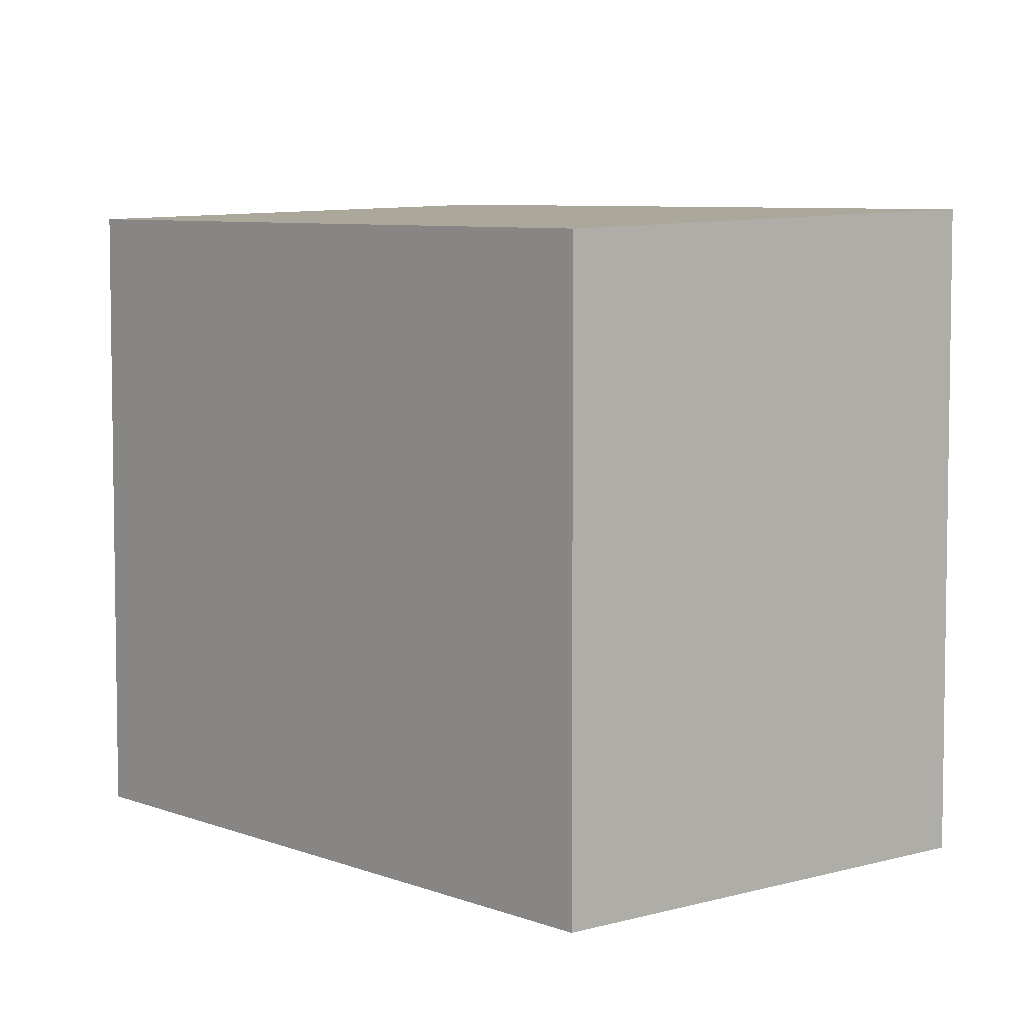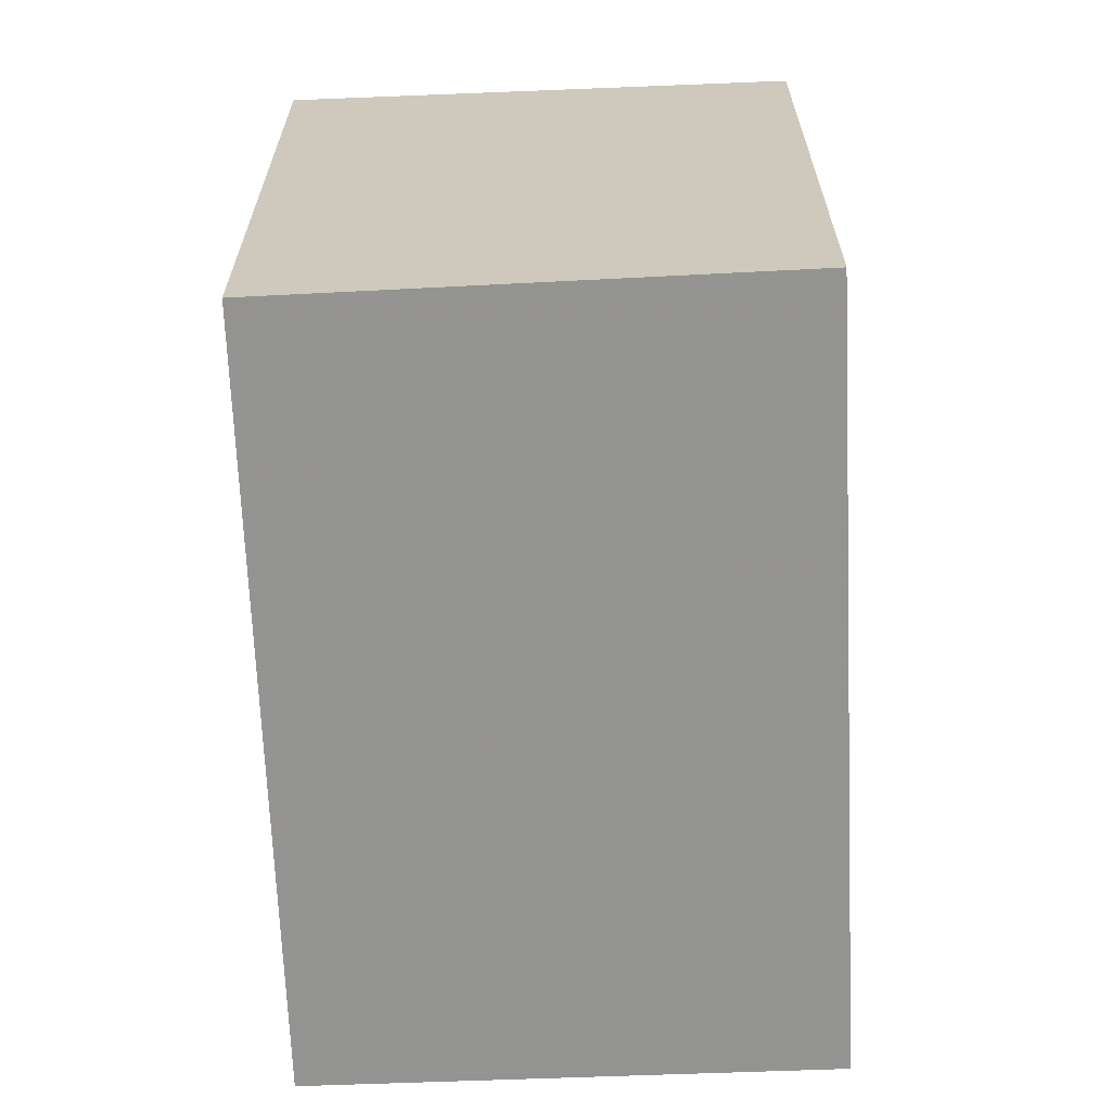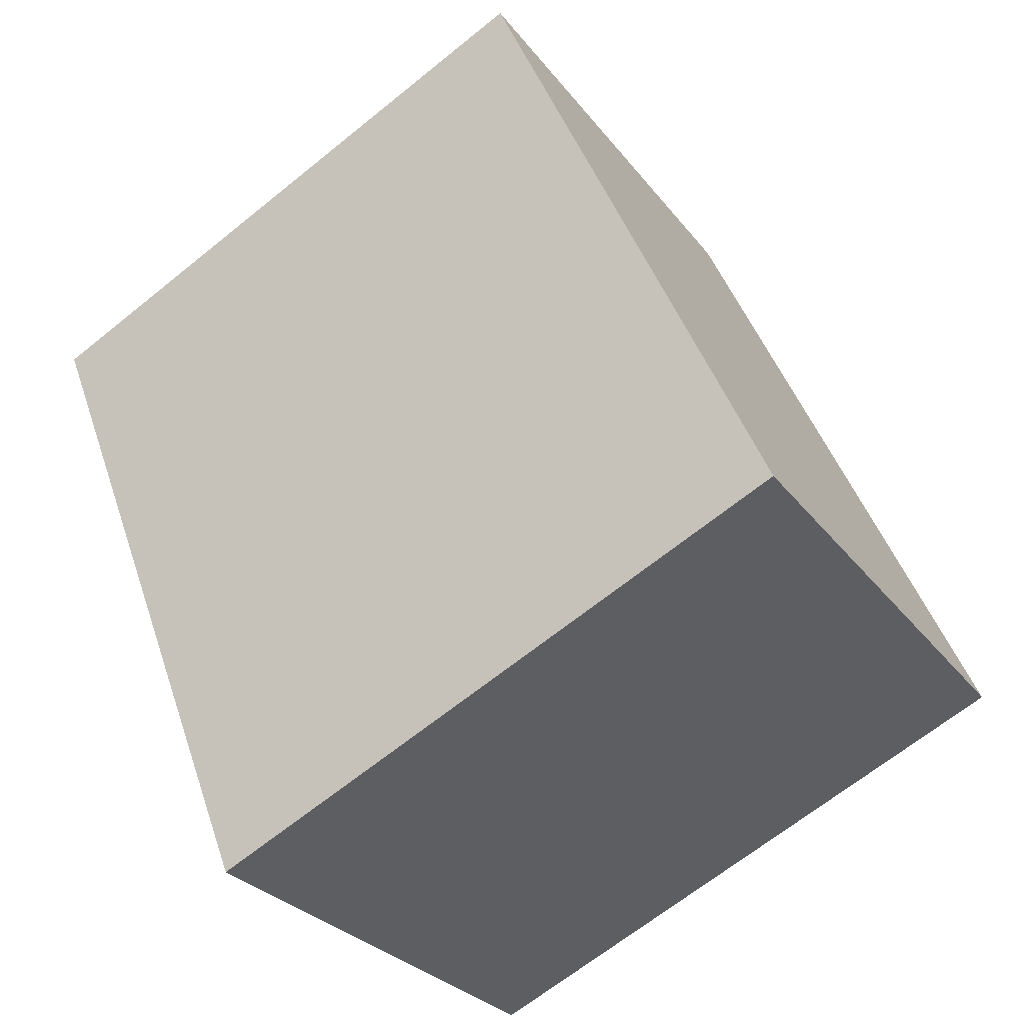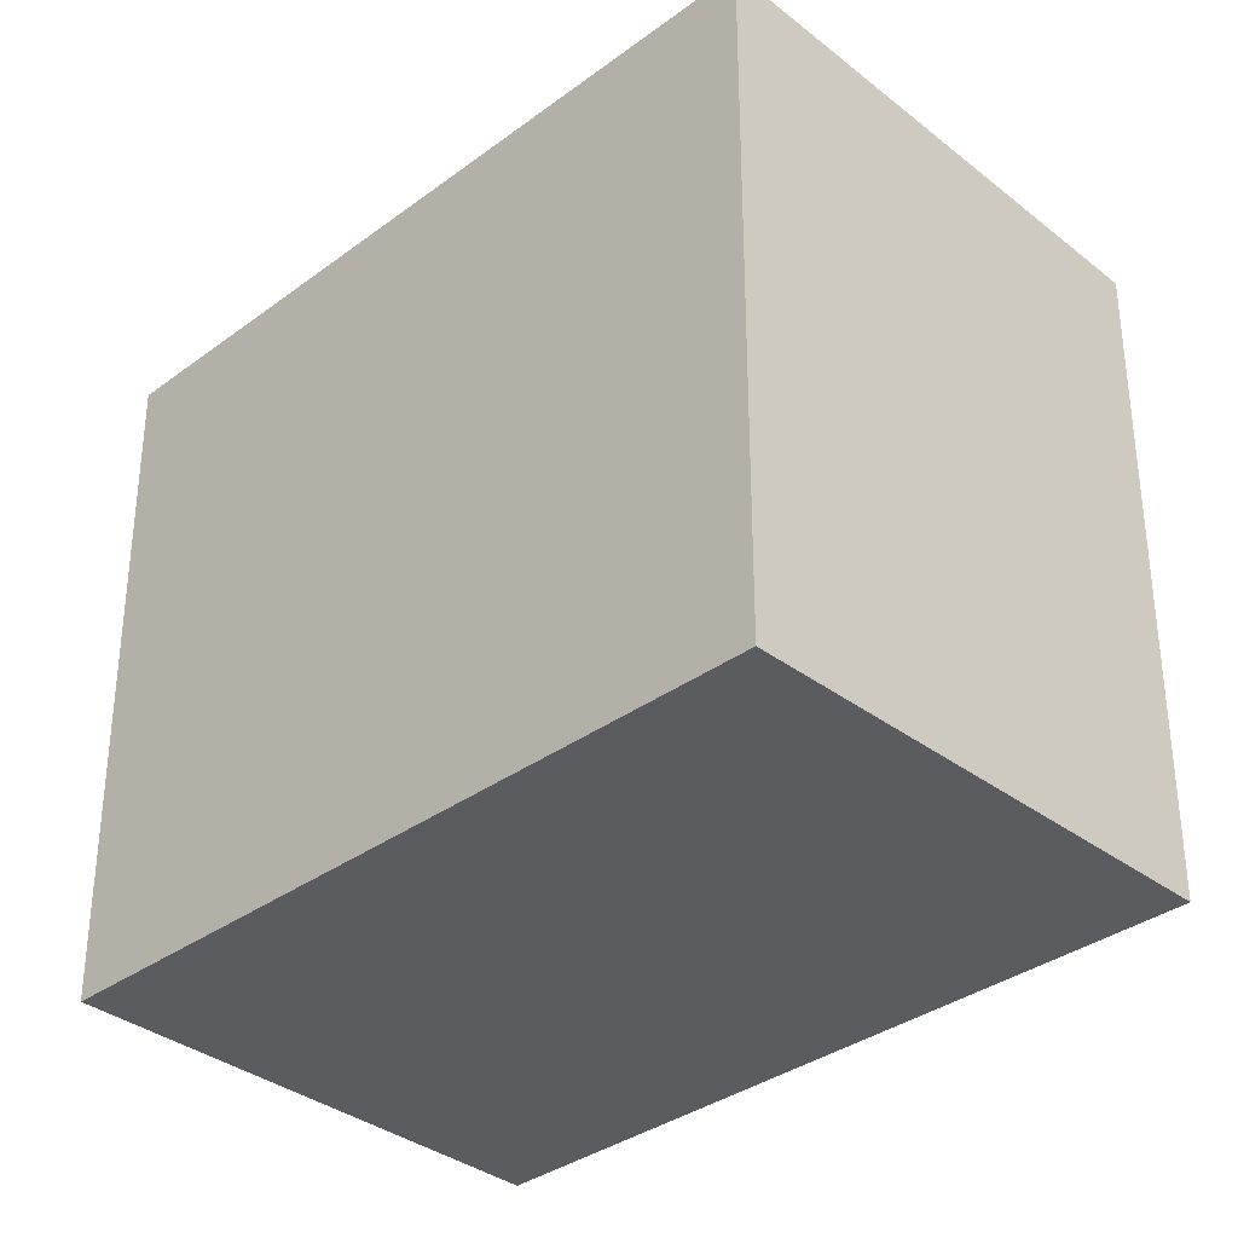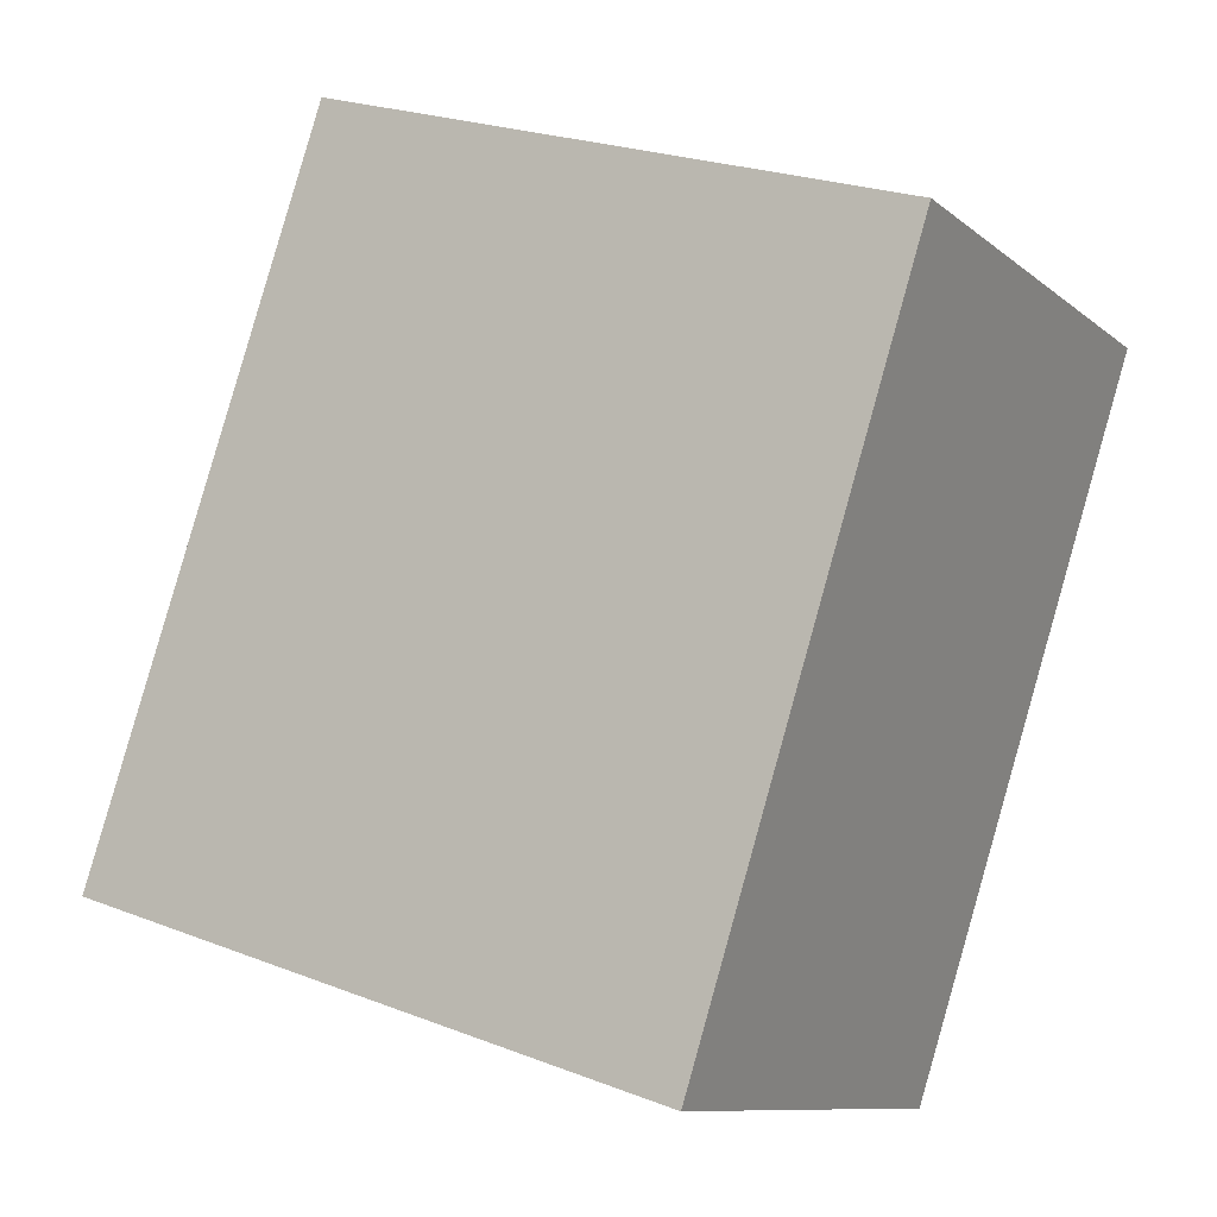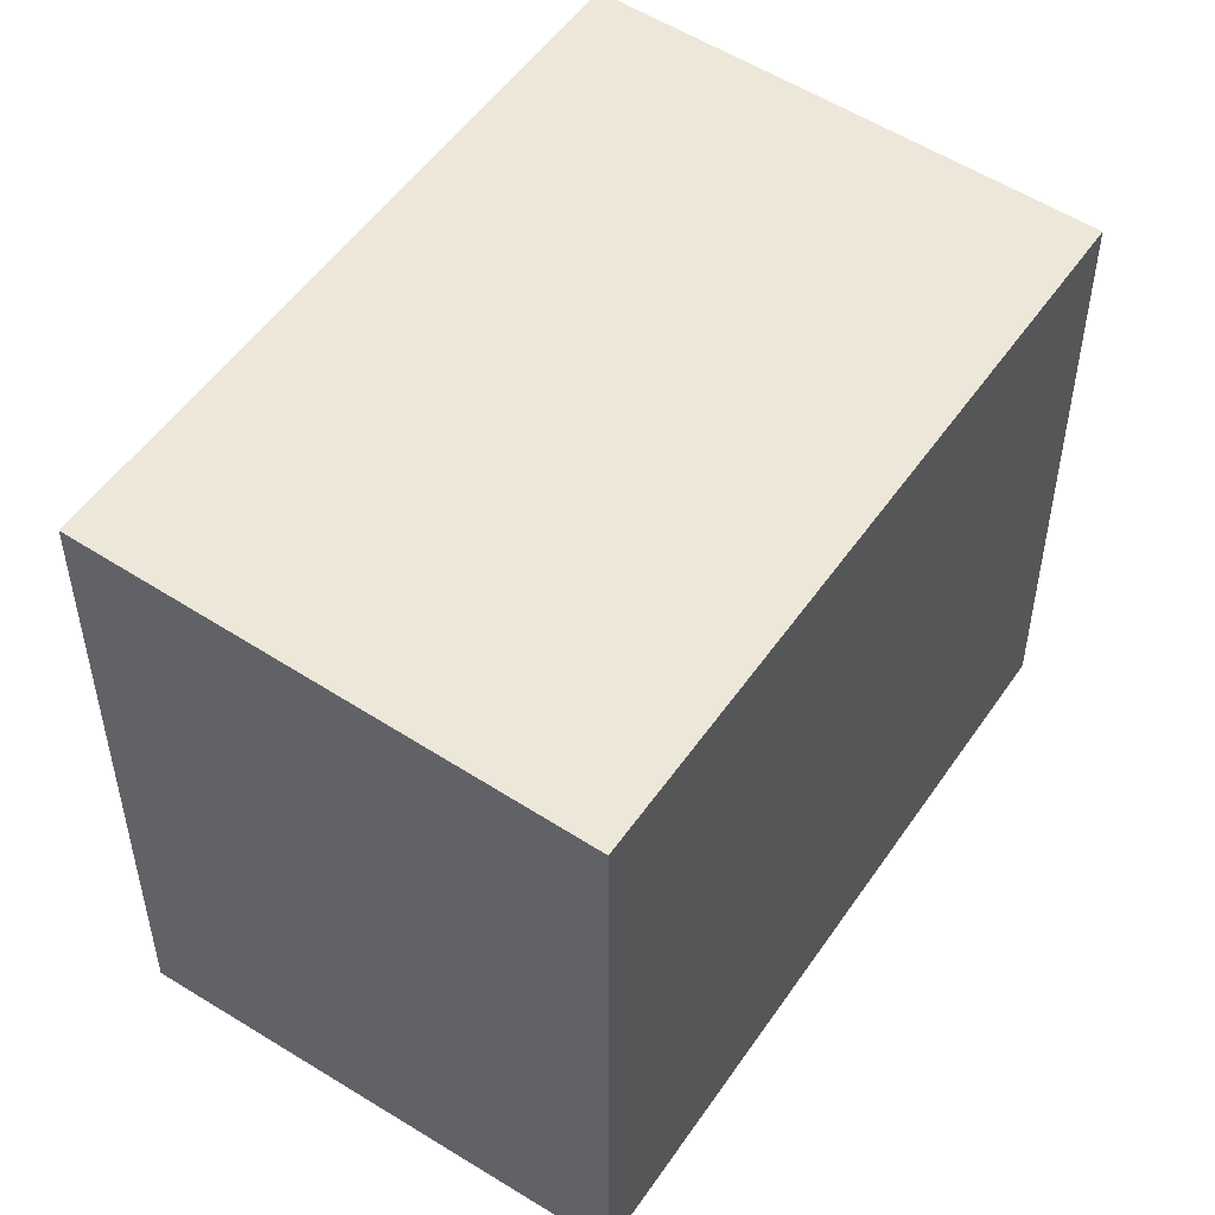
<metadata>
{"format":"obj","ext":"obj","renderer":"f3d","projection":"perspective","resolution":1024,"background":"white","views":[{"elev":5.6,"azim":169.1,"up":"+Z"},{"elev":-66.9,"azim":32.0,"up":"+Z"},{"elev":-66.3,"azim":-50.9,"up":"+Y"},{"elev":-34.7,"azim":-16.2,"up":"+Z"},{"elev":23.9,"azim":122.8,"up":"+Y"},{"elev":52.7,"azim":62.7,"up":"+Z"}]}
</metadata>
<code>
v -2400 -122 2.552
v -2398 -121 2.459
v -2397 -123.6 2.53
v -2398 -124.6 2.621
v -2398 -121 2.459
v -2400 -122 2.552
v -2400 -122 0
v -2398 -121 0
v -2397 -123.6 2.53
v -2398 -121 2.459
v -2398 -121 0
v -2397 -123.6 0
v -2398 -124.6 2.621
v -2397 -123.6 2.53
v -2397 -123.6 0
v -2398 -124.6 0
v -2400 -122 2.552
v -2398 -124.6 2.621
v -2398 -124.6 0
v -2400 -122 0
v -2400 -122 0
v -2398 -121 0
v -2397 -123.6 0
v -2398 -124.6 0
f 2 3 4 1
f 6 7 8 5
f 10 11 12 9
f 14 15 16 13
f 18 19 20 17
f 22 23 24 21

</code>
